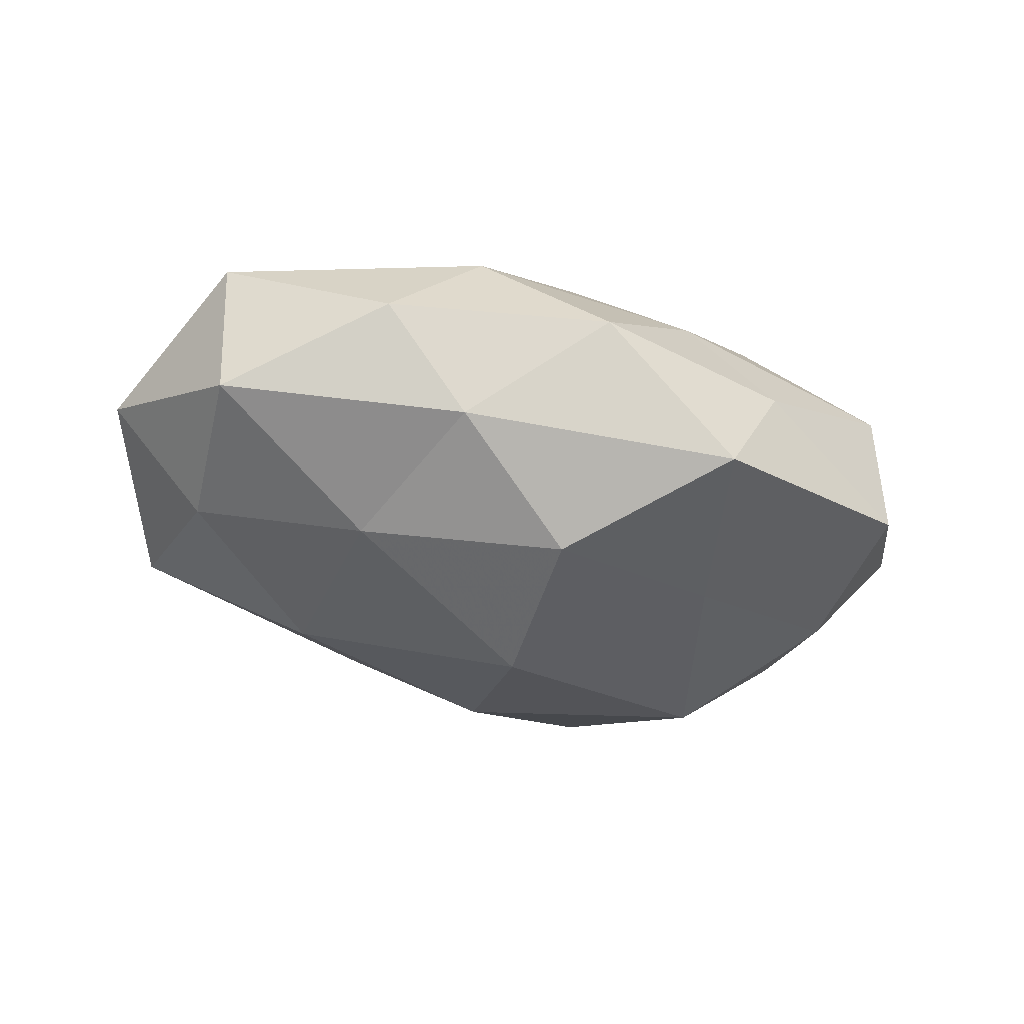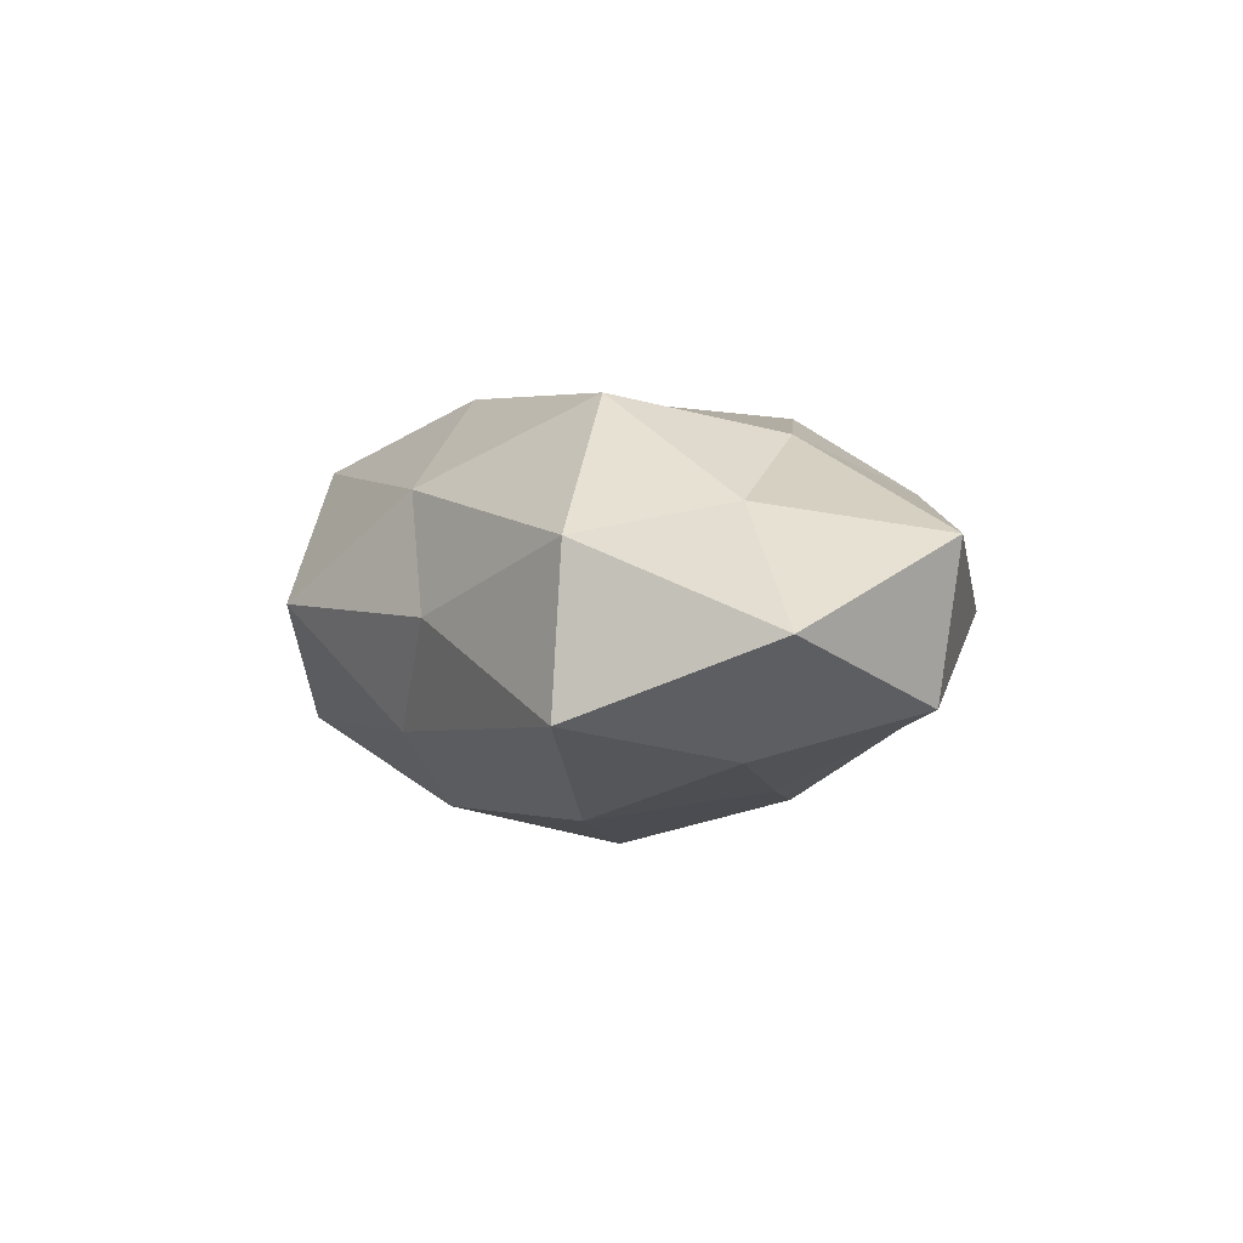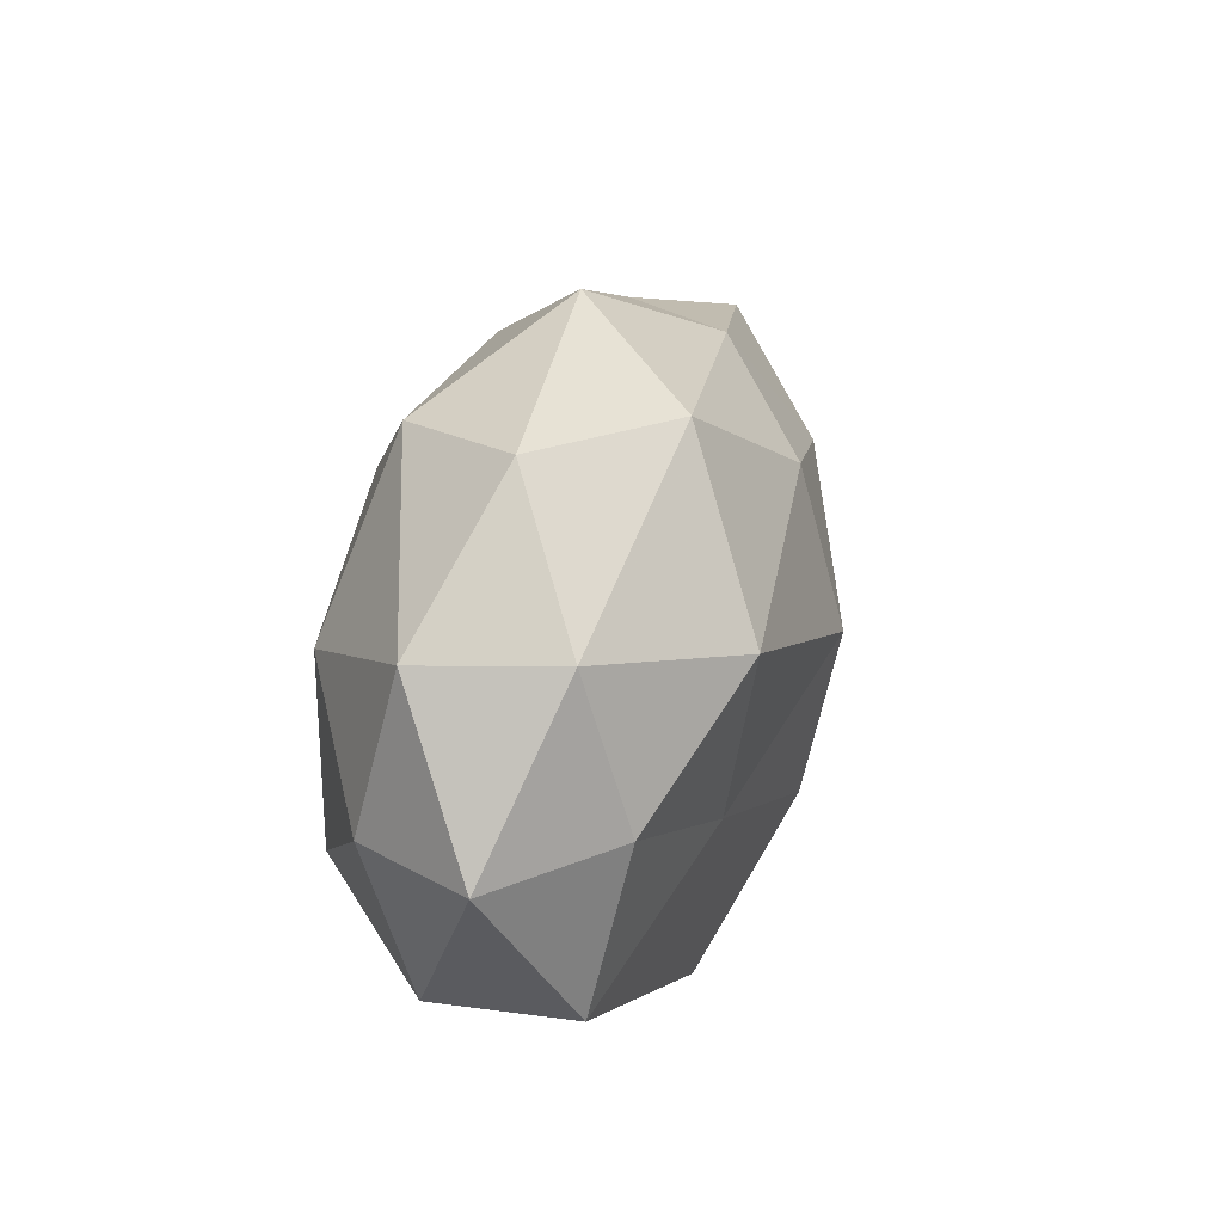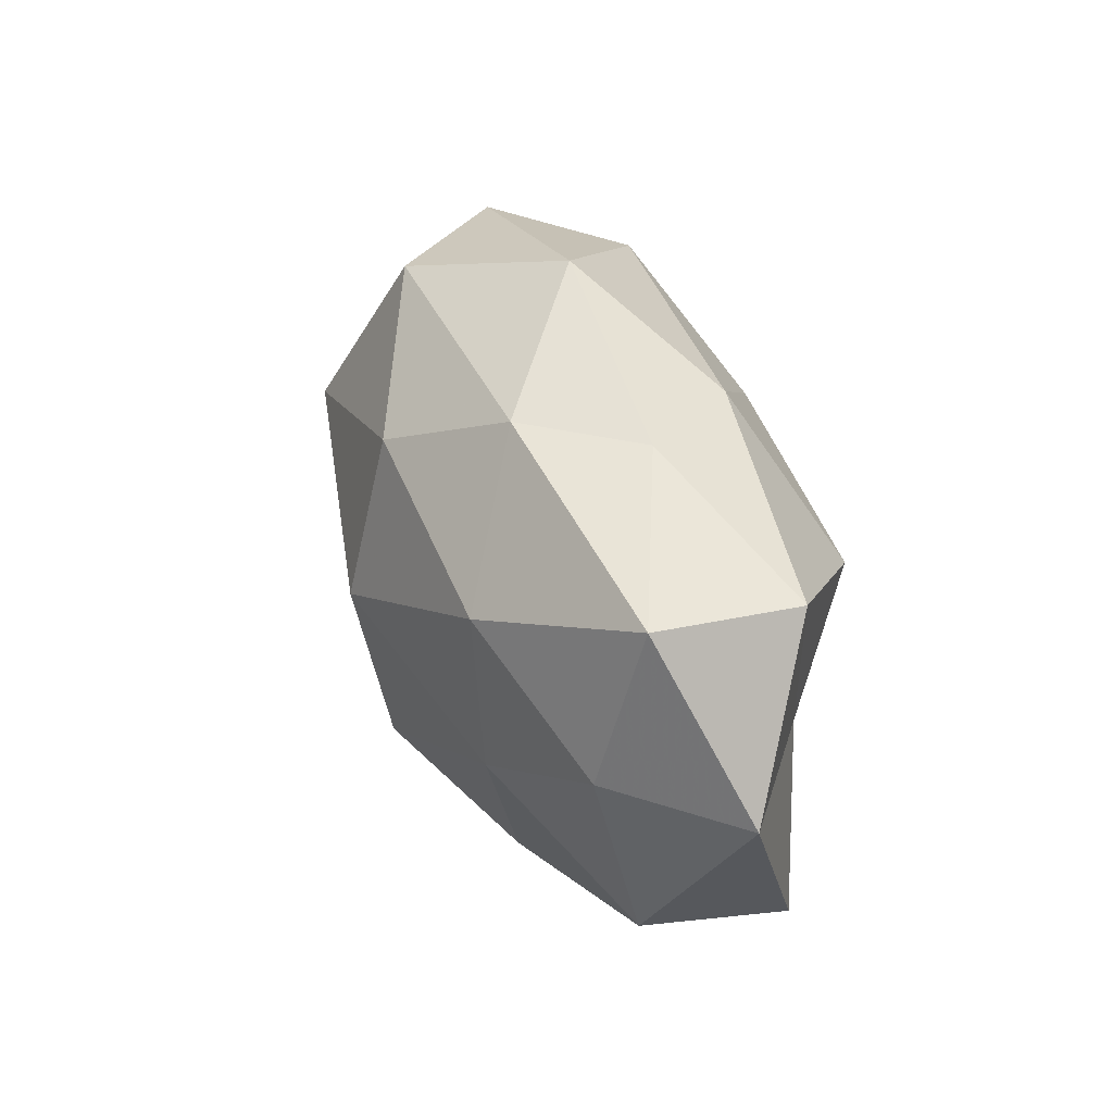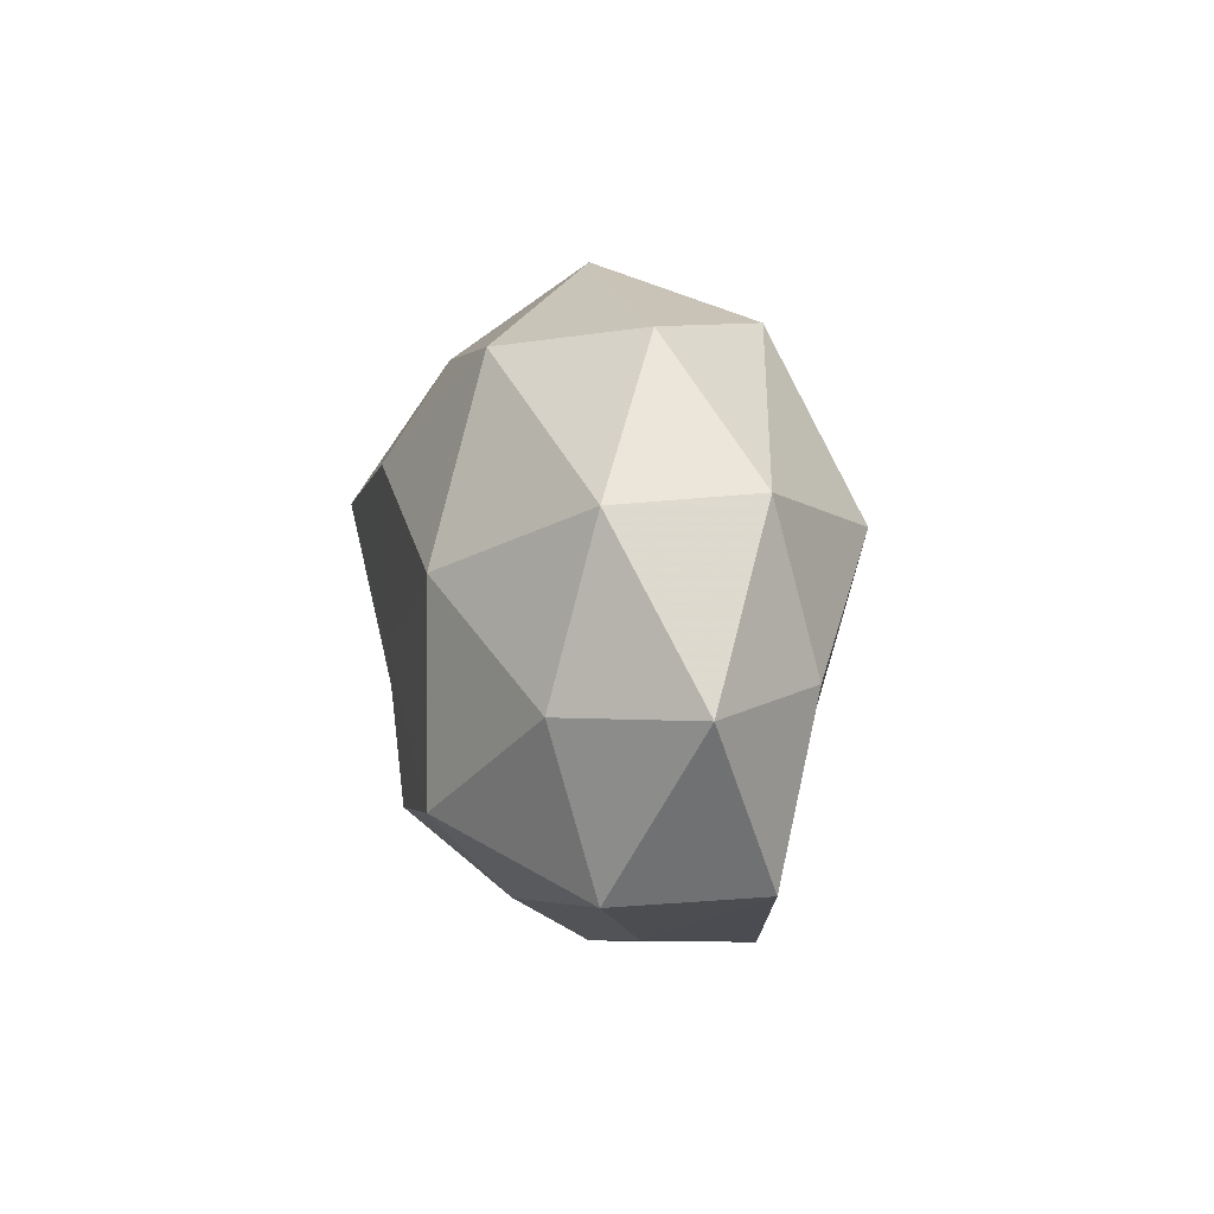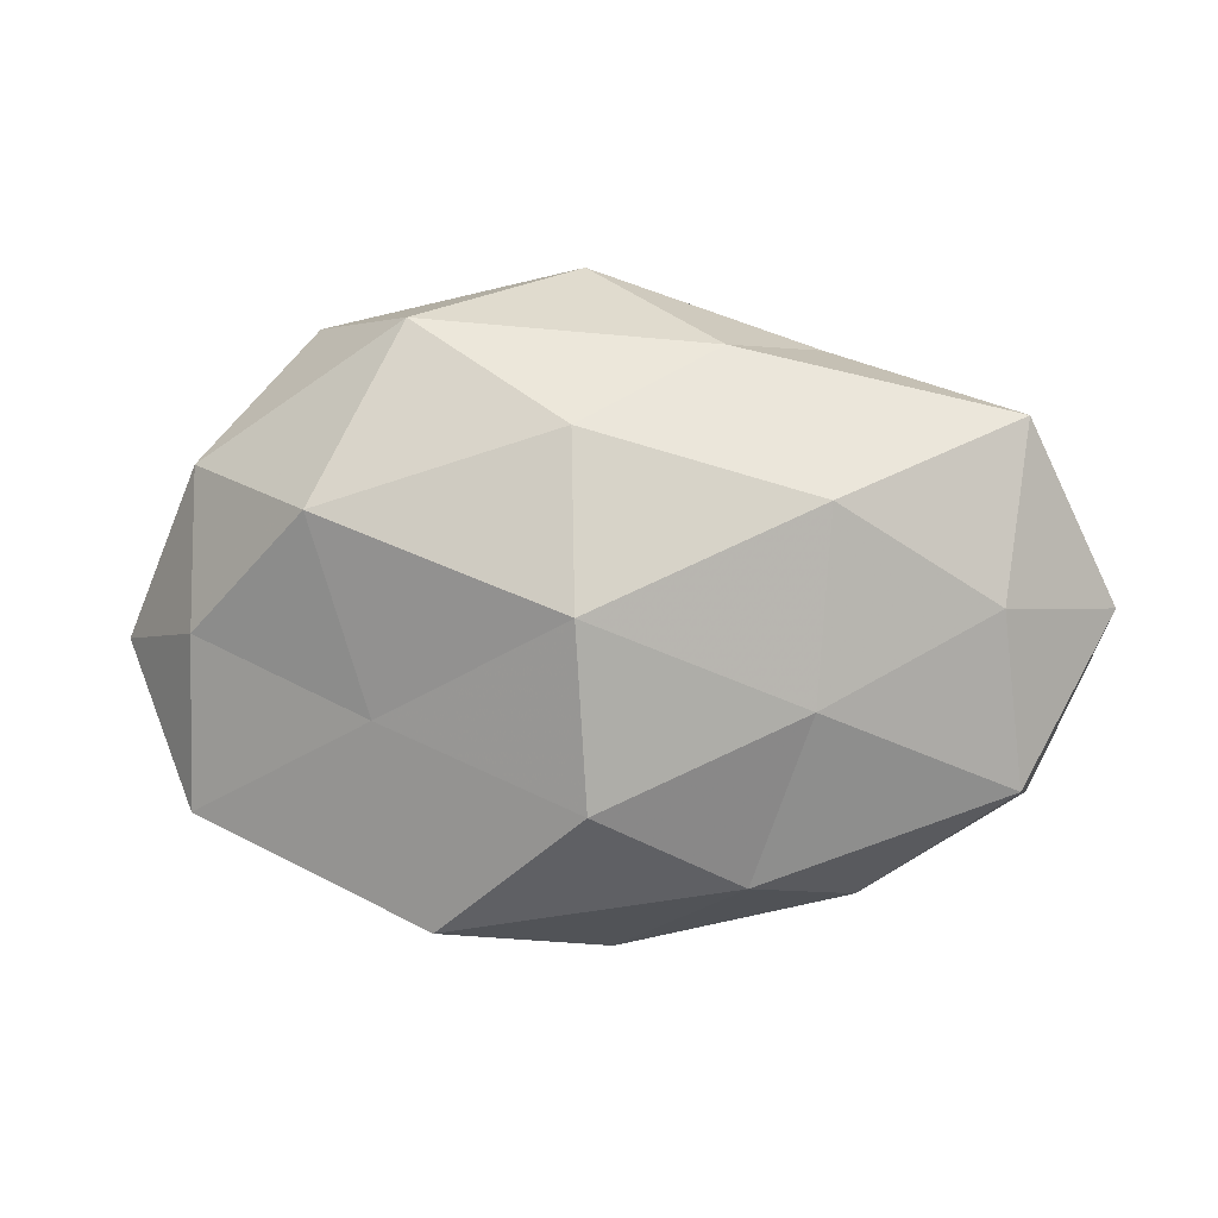
<metadata>
{"format":"obj","ext":"obj","renderer":"f3d","projection":"perspective","resolution":1024,"background":"white","views":[{"elev":-38.3,"azim":-19.2,"up":"+Z"},{"elev":4.6,"azim":-107.1,"up":"+Z"},{"elev":25.3,"azim":102.0,"up":"+Y"},{"elev":33.8,"azim":-108.8,"up":"+Y"},{"elev":6.9,"azim":78.4,"up":"+Y"},{"elev":2.5,"azim":-172.5,"up":"+Y"}]}
</metadata>
<code>
v 0.02164 -0.01103 -0.01859
v -0.02905 -0.03147 0.0006342
v -0.0146 0.02756 0.01389
v 0.0014 0.03847 0.0007739
v 0.01971 0.02966 0.01494
v 0.001539 0.01677 0.02359
v -0.001871 -0.0379 0.0002071
v -0.01641 -0.03 0.0129
v 0.0436 -0.02282 0.008138
v -0.0004601 0.02021 -0.02256
v 0.03166 0.0318 0.0003024
v -0.04809 -0.02083 0.009978
v -0.03936 -0.0009509 0.0132
v -0.04508 0.001028 -0.01248
v -0.02746 0.01025 0.02406
v -0.002226 -0.02042 -0.02342
v 0.04521 -0.004103 0.01365
v 0.04394 0.01638 -0.008323
v 0.04437 -0.02234 -0.009039
v 0.02816 -0.01618 0.02253
v 0.01583 -0.03437 -0.01467
v -0.0001781 -0.02127 0.02143
v -0.02525 0.02899 0.001066
v -0.04696 -0.01886 -0.007658
v 0.02408 -0.03135 -9.895e-05
v 0.01863 0.03201 -0.01415
v 0.04554 0.01553 0.008473
v -0.01552 0.02898 -0.01188
v -0.02733 0.0124 -0.02045
v 0.02785 0.01142 -0.02288
v -0.01808 -0.02918 -0.01236
v -0.02353 -0.01218 0.01974
v -0.05742 0.0005362 0.001283
v 0.02878 0.007829 0.0224
v 0.0133 -0.02881 0.01153
v -0.04765 0.02145 -0.00778
v 0.04294 -0.002142 -0.01362
v -0.02555 -0.009624 -0.01854
v -0.04648 0.02 0.01031
v 0.000673 -0.003112 0.02314
v 0.05415 -0.003473 -0.0002911
v -0.001539 0.0004704 -0.02772
f 5 4 3
f 6 5 3
f 2 7 8
f 5 11 4
f 8 12 2
f 6 3 15
f 17 20 9
f 16 1 21
f 1 19 21
f 3 4 23
f 24 2 12
f 25 19 9
f 21 25 7
f 21 19 25
f 4 11 26
f 18 26 11
f 5 27 11
f 11 27 18
f 23 4 28
f 4 26 28
f 28 26 10
f 10 29 28
f 30 10 26
f 30 26 18
f 31 7 2
f 21 7 31
f 16 21 31
f 31 2 24
f 32 12 8
f 32 13 12
f 15 13 32
f 22 32 8
f 33 12 13
f 24 12 33
f 14 24 33
f 6 34 5
f 34 20 17
f 34 27 5
f 34 17 27
f 7 35 8
f 20 35 9
f 8 35 22
f 20 22 35
f 7 25 35
f 9 35 25
f 28 36 23
f 29 14 36
f 29 36 28
f 33 36 14
f 1 37 19
f 1 30 37
f 37 30 18
f 38 24 14
f 38 14 29
f 16 31 38
f 31 24 38
f 3 39 15
f 15 39 13
f 3 23 39
f 13 39 33
f 39 23 36
f 39 36 33
f 6 15 40
f 40 22 20
f 15 32 40
f 40 32 22
f 6 40 34
f 40 20 34
f 9 41 17
f 19 41 9
f 27 17 41
f 27 41 18
f 18 41 37
f 19 37 41
f 16 42 1
f 42 29 10
f 42 30 1
f 42 10 30
f 16 38 42
f 38 29 42

</code>
